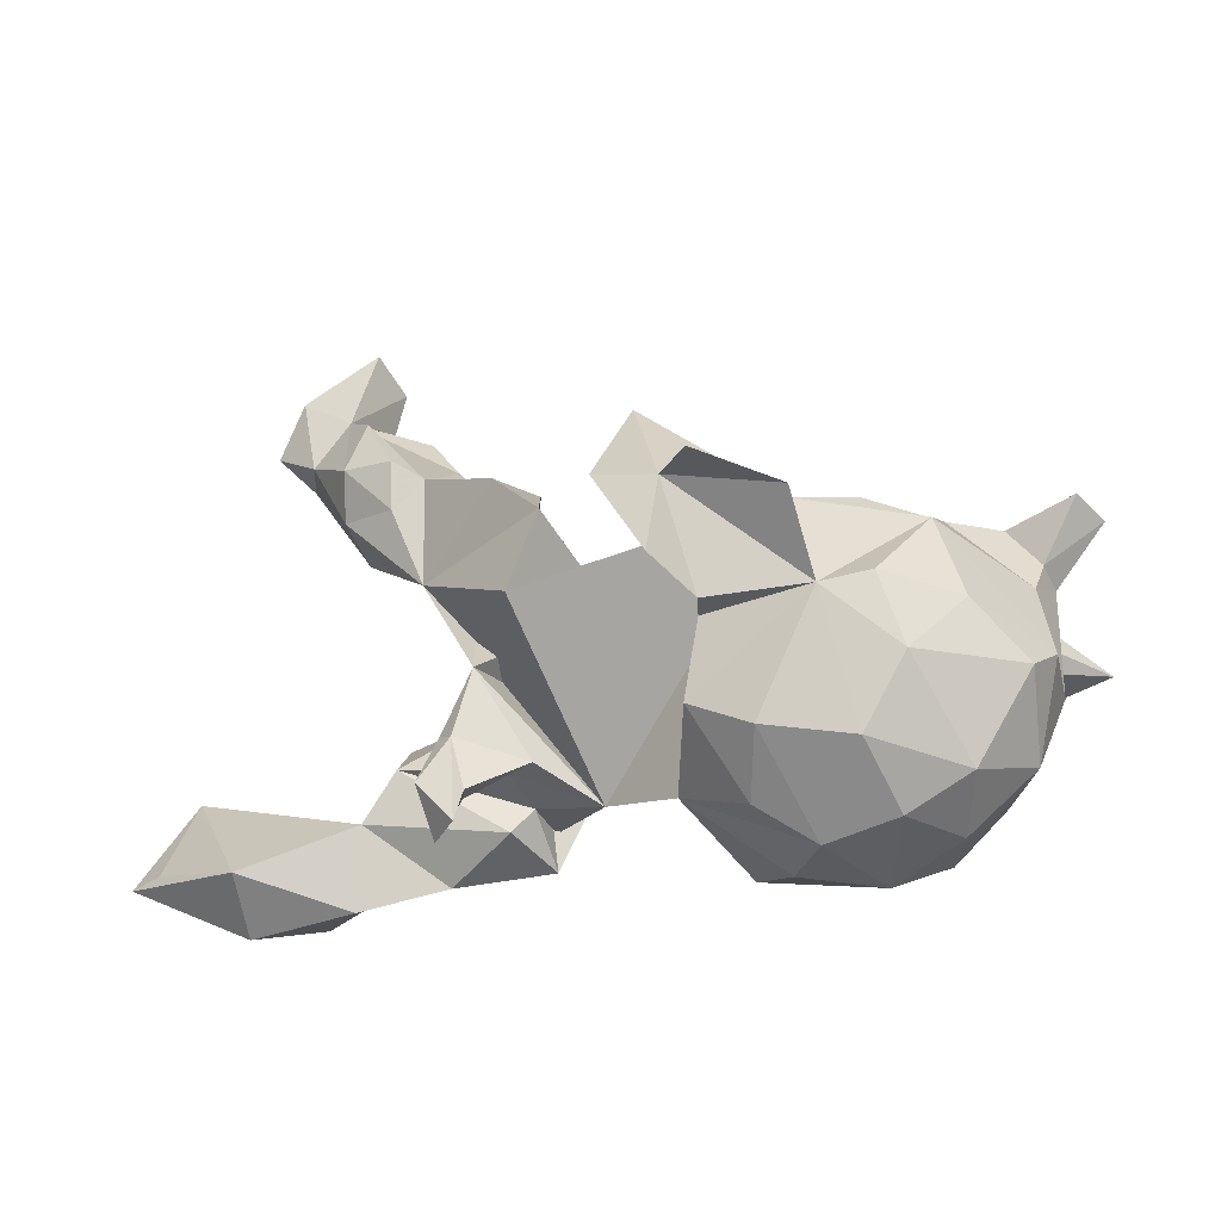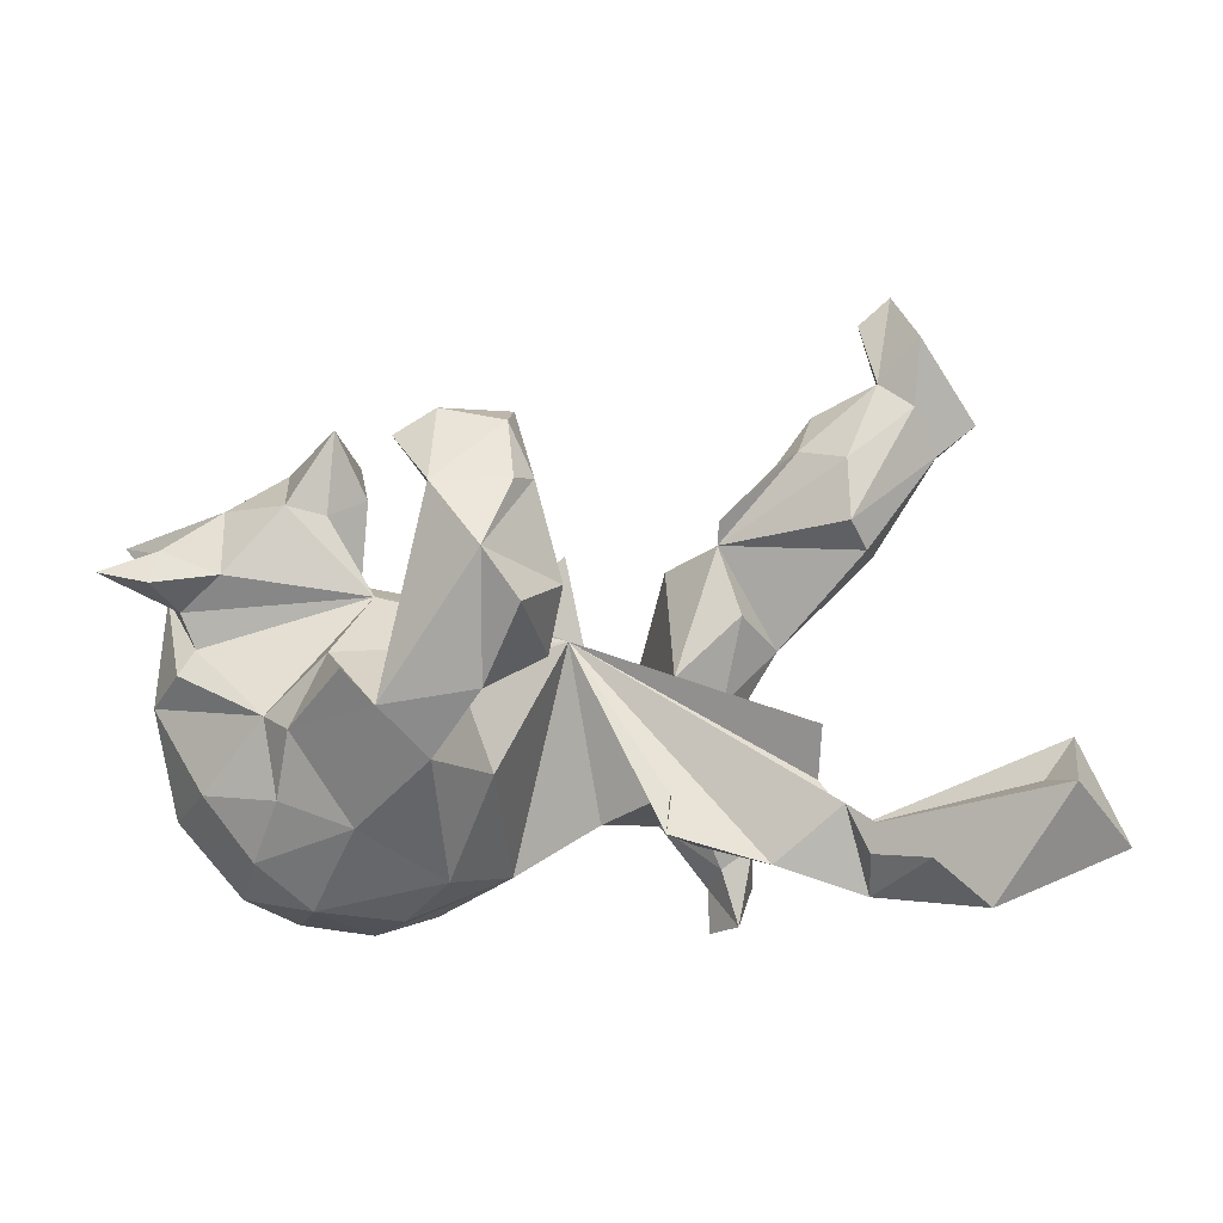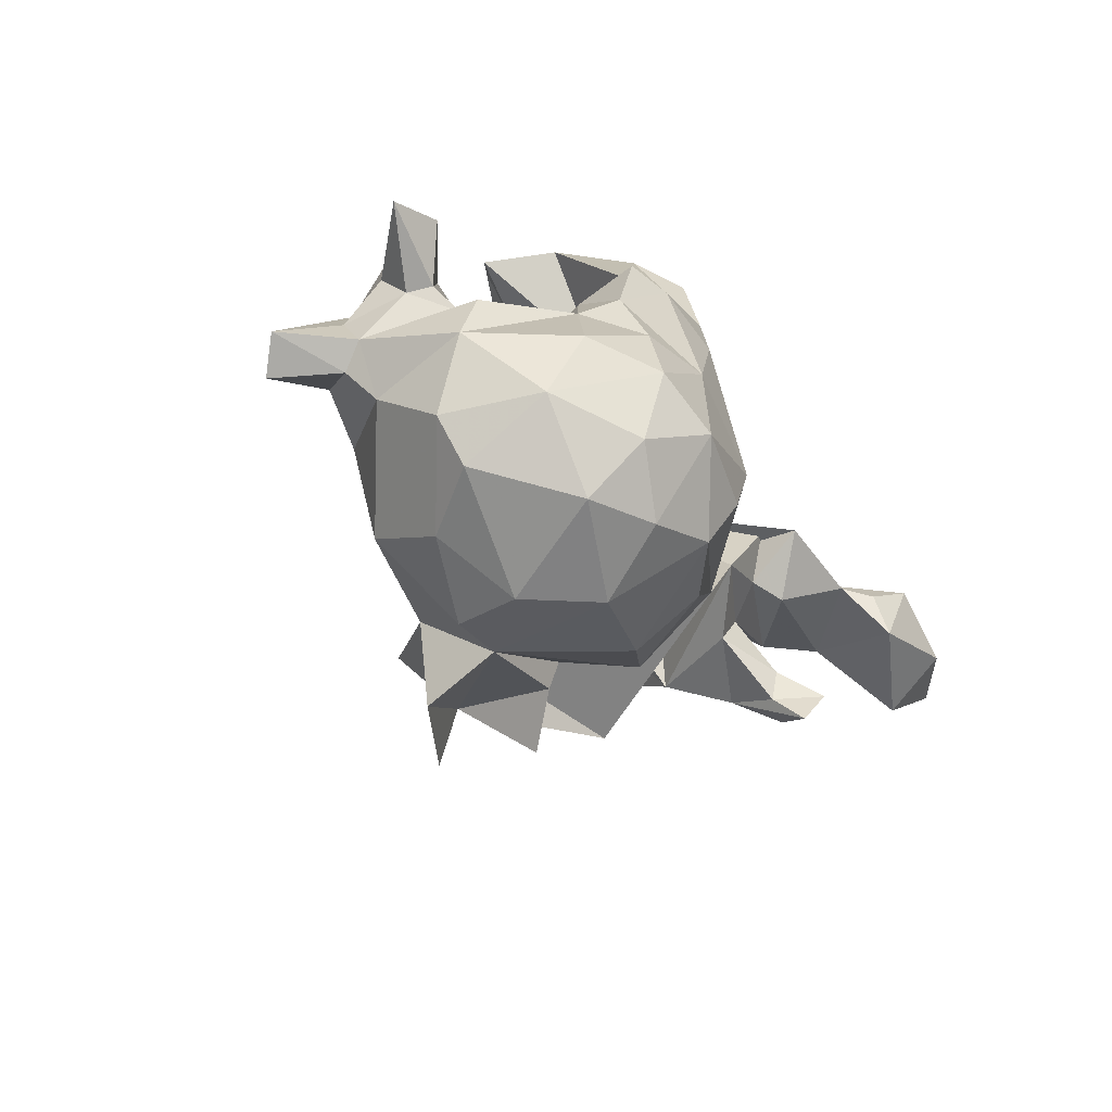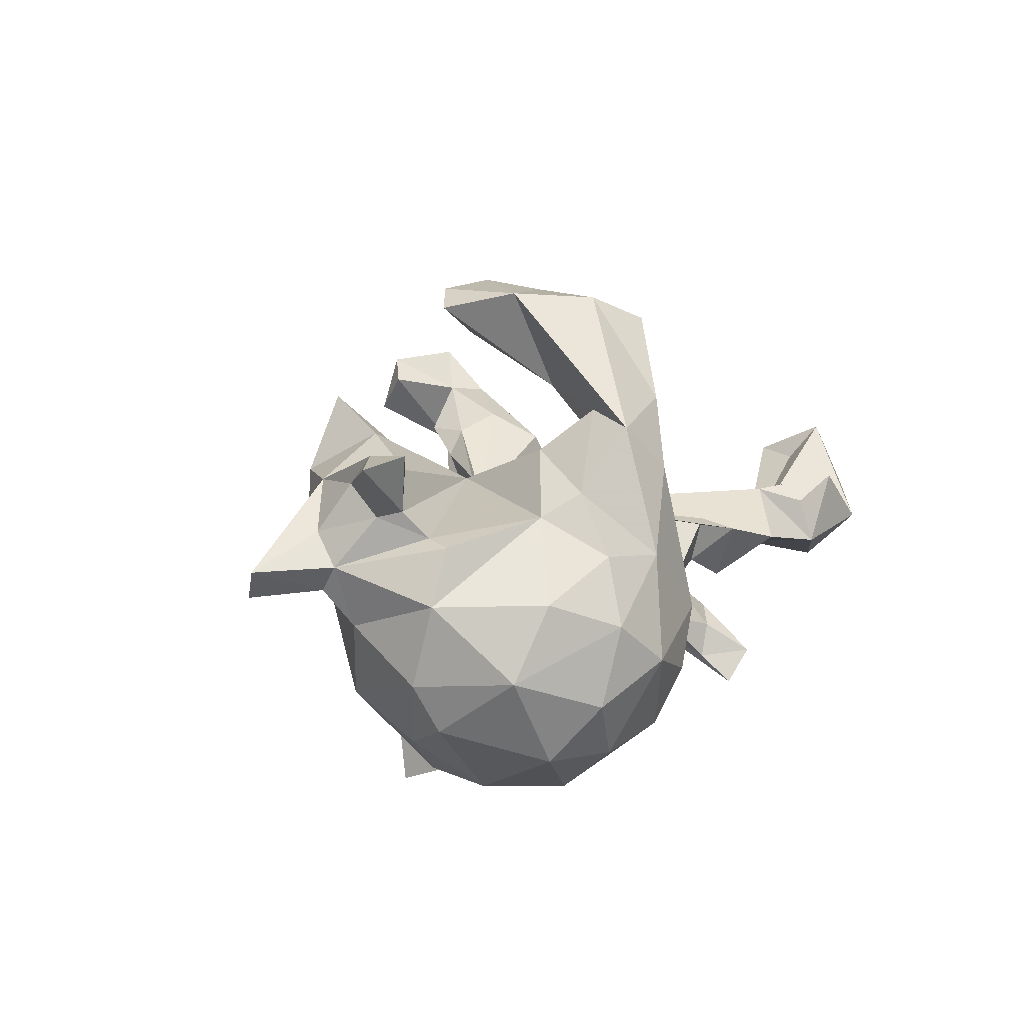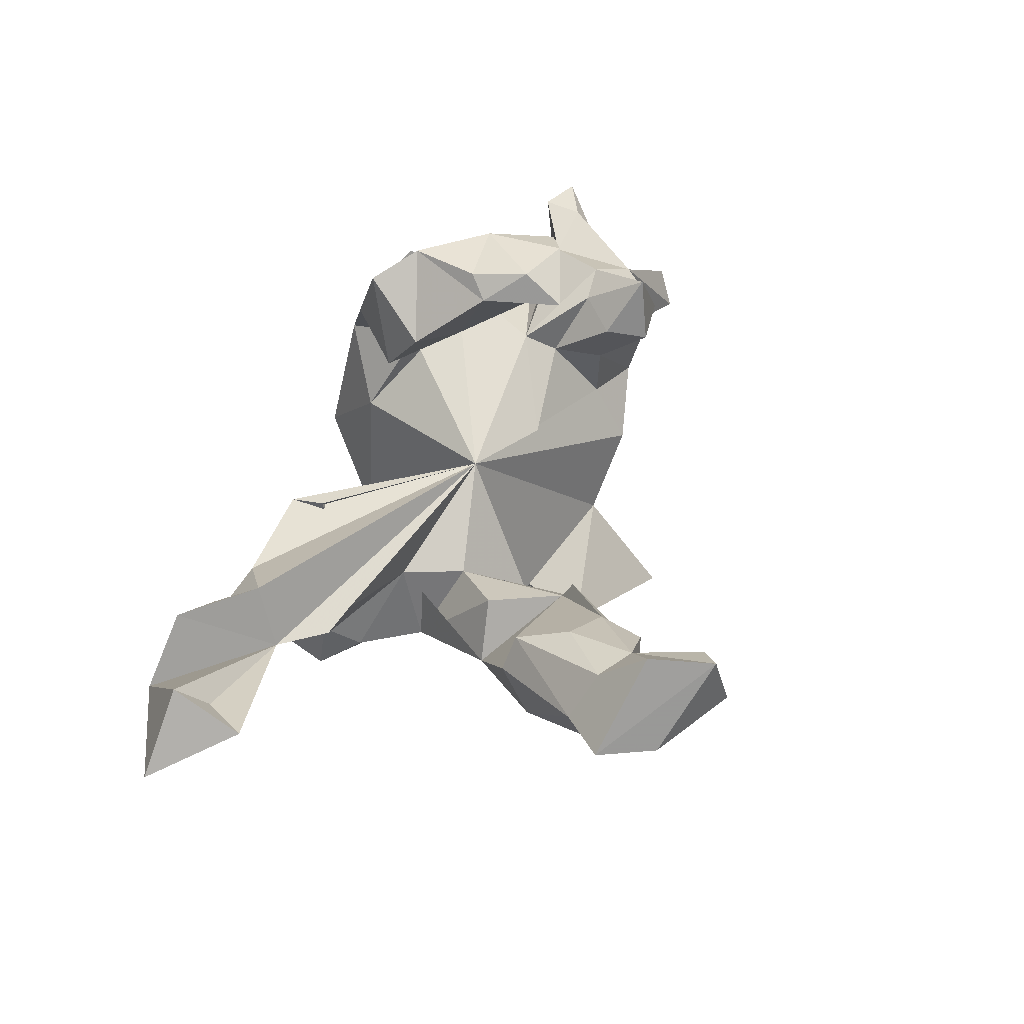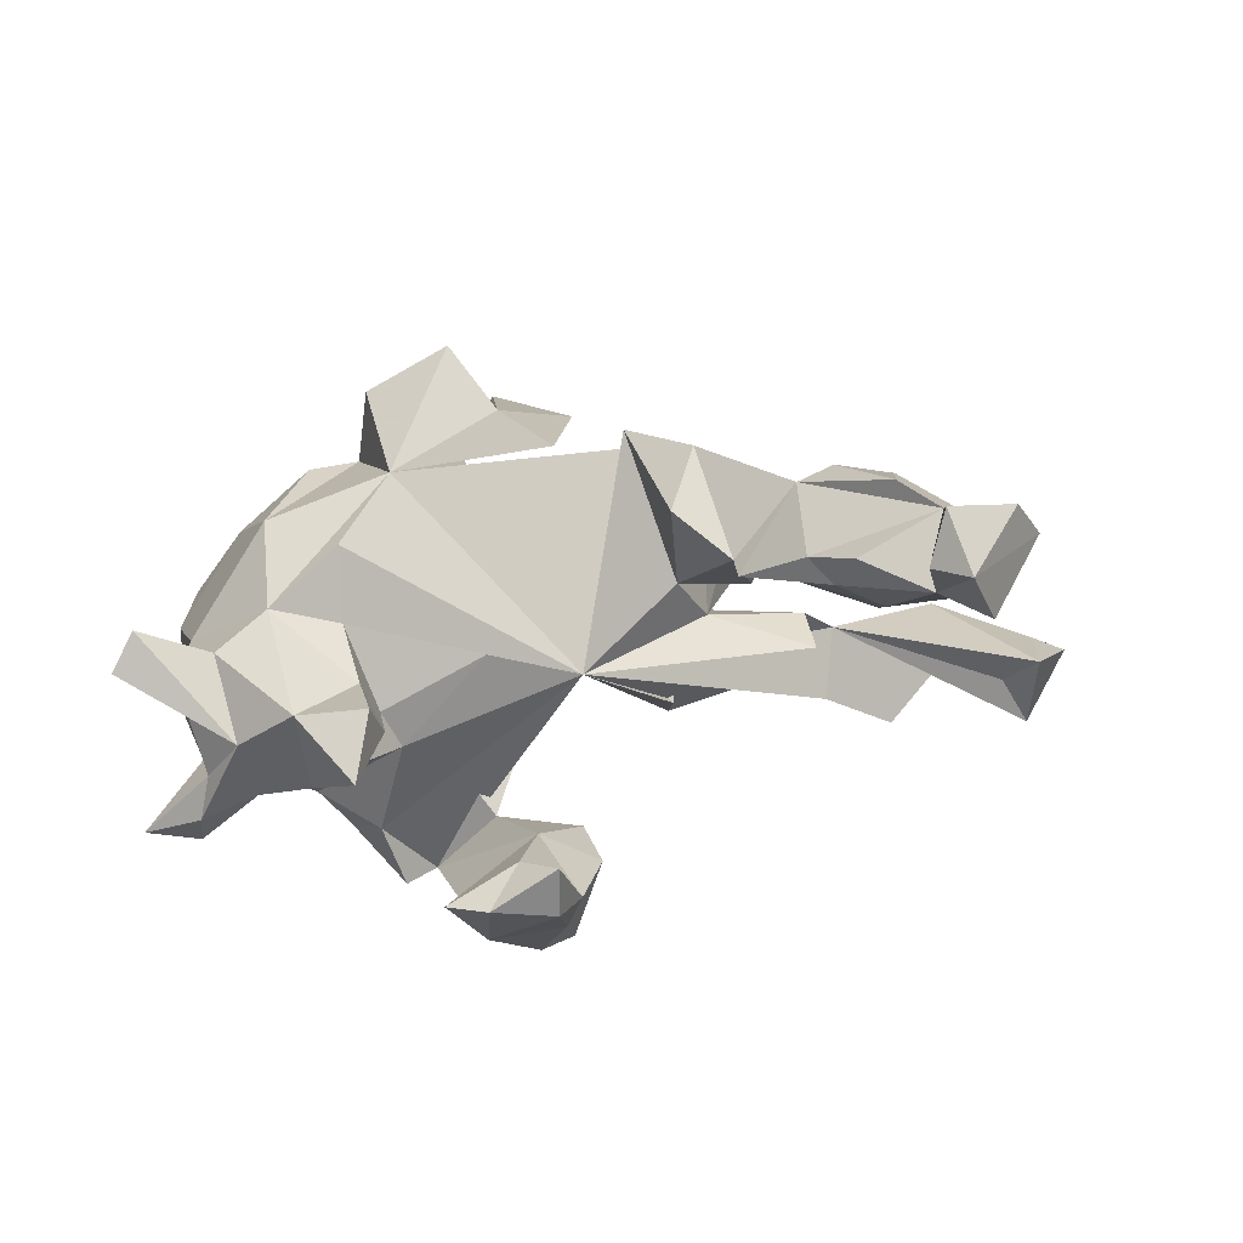
<metadata>
{"format":"obj","ext":"obj","renderer":"f3d","projection":"perspective","resolution":1024,"background":"white","views":[{"elev":-16.2,"azim":-164.8,"up":"+Y"},{"elev":-38.7,"azim":1.7,"up":"+Y"},{"elev":-26.6,"azim":-63.7,"up":"+Z"},{"elev":13.4,"azim":-65.0,"up":"+Z"},{"elev":42.1,"azim":107.0,"up":"+Z"},{"elev":66.6,"azim":-5.4,"up":"+Y"}]}
</metadata>
<code>
v -0.08537 -0.1254 0.4521
v -0.0332 -0.1911 0.4152
v -0.09054 -0.2419 0.2947
v -0.2357 -0.2477 0.2691
v 0.7315 -0.1613 0.04923
v 0.4236 -0.2296 -0.06868
v -0.1652 -0.2862 0.1959
v -0.1595 -0.01595 0.4617
v 0.7185 -0.2747 0.1046
v 0.603 -0.3877 -0.04056
v 0.5153 -0.3638 0.05345
v -0.05423 0.08398 0.4669
v -0.04459 -0.01053 0.4544
v 0.8051 -0.3034 -0.02395
v -0.2821 -0.2097 0.3036
v -0.215 0.08612 0.4386
v -0.005684 -0.1583 0.2537
v 0.01208 0.00832 0.07282
v -0.3658 -0.226 0.1881
v 0.4337 -0.3335 0.0182
v 0.01735 -0.09673 0.332
v 0.6825 -0.2333 0.04608
v -0.1363 -0.1501 0.2281
v -0.07509 -0.04824 0.2967
v -0.2797 -0.3193 0.07996
v -0.3883 -0.2821 0.09726
v -0.0191 0.01728 0.421
v -0.3111 -0.1316 0.238
v -0.1053 0.08877 0.3825
v 0.4015 -0.263 0.04071
v 0.4341 -0.3574 -0.05561
v 0.1503 -0.2984 0.02361
v 0.2983 -0.3223 -0.0224
v -0.1521 0.1148 0.4615
v -0.08915 -0.2315 0.08018
v -0.1606 -0.1375 0.1934
v -0.408 -0.1767 0.1531
v 0.5996 -0.3016 -0.1254
v -0.04978 0.1462 0.4168
v 0.7527 -0.2867 -0.04347
v -0.5046 -0.2341 0.04422
v 0.05579 -0.2228 -0.06444
v 0.3788 -0.1064 0.01491
v 0.1931 -0.2545 -0.07446
v 0.1566 -0.2379 0.03459
v -0.5588 0.03849 0.2599
v -0.1563 -0.3359 -0.03356
v -0.5668 -0.0252 0.2667
v -0.4299 -0.3216 0.001203
v -0.4769 0.02257 0.2235
v -0.3513 -0.359 -0.06853
v -0.6465 0.002306 0.2584
v 0.1657 -0.2158 -0.0459
v -0.5398 -0.005714 0.1735
v 0.3728 -0.1502 -0.06384
v -0.4634 -0.3049 -0.1196
v -0.2891 0.07252 0.13
v -0.5437 -0.08249 0.1258
v -0.5539 0.03115 0.1643
v -0.07762 -0.2397 -0.1741
v -0.3197 0.2286 0.2978
v -0.2266 -0.3463 -0.119
v -0.5407 0.0827 0.2093
v -0.2626 0.02183 0.1676
v -0.5201 -0.04057 0.1312
v -0.2795 -0.3203 -0.1992
v 0.2541 -0.2965 -0.2291
v -0.3887 0.1221 0.2568
v -0.4874 0.1626 0.1979
v -0.331 0.1227 0.231
v 0.2137 -0.06516 -0.03845
v 0.1917 -0.1724 -0.09698
v -0.2779 0.1749 0.2019
v -0.1919 -0.267 -0.2353
v 0.2112 -0.2766 -0.28
v -0.3992 0.2373 0.19
v 0.2299 -0.2256 -0.1824
v 0.1391 -0.1702 -0.1471
v 0.2775 -0.2137 -0.2508
v 0.2632 -0.1377 -0.1926
v -0.293 0.2463 0.1929
v 0.2768 -0.2017 -0.1608
v -0.5938 -0.04847 -0.08333
v 0.2102 -0.2242 -0.2374
v -0.5905 -0.08032 0.0447
v 0.166 0.03304 -0.05127
v 0.2202 -0.03314 -0.1755
v 0.4355 0.214 0.09433
v 0.2371 -0.1428 -0.218
v -0.5817 0.09101 0.08527
v -0.1279 0.08529 0.05949
v -0.3944 -0.2895 -0.2163
v -0.4914 -0.2307 -0.209
v -0.5613 -0.2026 -0.06865
v -0.5604 0.1318 0.1334
v 0.2359 0.238 0.01126
v 0.3248 0.1174 -0.1011
v 0.549 0.4615 0.2307
v -0.3106 0.1552 0.1164
v 0.4846 0.4223 0.1687
v 0.5388 0.3819 0.16
v 0.4333 0.3058 0.1325
v 0.4609 0.1986 0.04045
v 0.2384 0.2574 0.04621
v 0.2696 0.1136 -0.005357
v -0.3307 0.1462 0.01683
v -0.5695 0.1192 0.04308
v 0.4752 0.246 -0.03706
v -0.3555 -0.1962 -0.3003
v 0.3612 0.3406 0.1086
v -0.5684 -0.07944 -0.1588
v 0.5752 0.3447 0.08714
v -0.5616 0.06955 -0.0102
v -0.6575 0.1919 0.08414
v -0.5135 0.1814 0.06052
v 0.3275 0.3485 0.06626
v 0.4607 0.5337 0.1817
v 0.64 0.4067 0.0869
v 0.5584 0.3661 0.03302
v -0.2158 -0.1762 -0.3143
v -0.4342 0.1834 9.2e-05
v 0.4699 0.3234 -0.06281
v 0.5113 0.5633 0.2132
v 0.1543 0.2513 -0.06772
v 0.3338 0.2916 -0.07752
v -0.6222 0.2204 0.03218
v 0.385 0.4139 0.1045
v 0.3837 0.246 -0.08466
v -0.115 -0.1363 -0.2924
v 0.598 0.4962 0.08245
v -0.1298 -0.008686 -0.2647
v 0.1407 0.04256 -0.2822
v -0.3272 0.2026 -0.08371
v -0.4901 0.006887 -0.2119
v 0.5079 0.4465 0.05619
v 0.3859 0.3245 -0.08362
v -0.4385 0.1381 -0.1631
v -0.2476 0.1683 -0.2101
v 0.454 0.4163 -0.007571
v -0.302 0.01174 -0.3133
v -0.1399 0.002792 -0.3105
v 0.1976 0.2501 -0.1707
v 0.4867 0.5817 0.1172
v -0.4183 -0.08223 -0.2978
v 0.1031 0.1718 -0.2469
v -0.3784 0.02893 -0.2971
v 0.02762 0.2125 -0.2541
v -0.08092 0.1922 -0.2862
v -0.006123 0.3476 -0.1385
v -0.08747 0.05027 -0.3872
v -0.2773 0.1347 -0.3669
v -0.1476 0.1856 -0.4061
f 148 138 149
f 147 149 138
f 149 147 148
f 150 148 147
f 137 138 140
f 151 140 138
f 141 147 138
f 138 148 152
f 151 152 148
f 140 151 148
f 138 152 151
f 21 2 17
f 3 17 2
f 24 21 17
f 1 2 21
f 19 4 15
f 28 15 4
f 17 3 23
f 7 23 3
f 24 17 23
f 25 4 19
f 28 19 15
f 4 7 3
f 35 23 7
f 25 7 4
f 10 6 11
f 30 11 6
f 6 9 22
f 5 22 9
f 10 9 6
f 40 5 14
f 9 14 5
f 31 10 11
f 10 14 9
f 13 8 1
f 4 1 8
f 12 8 13
f 27 13 1
f 3 2 1
f 4 3 1
f 26 25 19
f 37 26 19
f 49 25 26
f 47 35 7
f 47 7 25
f 45 32 18
f 33 18 32
f 42 45 18
f 53 32 45
f 30 18 33
f 44 33 32
f 31 30 33
f 6 18 30
f 11 30 20
f 31 20 30
f 31 11 20
f 5 6 22
f 38 10 31
f 38 14 10
f 40 14 38
f 5 40 38
f 27 12 13
f 34 8 12
f 24 4 8
f 21 27 1
f 118 101 112
f 88 112 101
f 119 118 112
f 98 101 118
f 100 101 98
f 123 98 118
f 23 35 36
f 18 36 35
f 60 35 47
f 51 47 25
f 49 51 25
f 56 51 49
f 53 45 42
f 60 42 18
f 41 49 26
f 37 41 26
f 94 49 41
f 28 37 19
f 85 41 37
f 64 37 28
f 4 36 18
f 60 18 35
f 23 36 4
f 28 4 18
f 114 95 69
f 63 69 95
f 126 114 69
f 90 95 114
f 76 81 99
f 73 99 81
f 121 76 99
f 102 88 101
f 100 102 101
f 96 88 102
f 103 112 88
f 59 95 90
f 107 90 114
f 106 121 99
f 115 76 121
f 57 106 99
f 133 121 106
f 104 96 110
f 102 110 96
f 116 104 110
f 125 96 104
f 100 110 102
f 103 88 96
f 108 112 103
f 113 90 107
f 115 113 107
f 85 90 113
f 18 106 57
f 73 57 99
f 91 18 57
f 64 91 57
f 64 18 91
f 97 103 96
f 105 97 96
f 108 103 97
f 58 90 85
f 83 85 113
f 124 86 96
f 105 96 86
f 87 105 86
f 87 97 105
f 137 83 113
f 94 85 83
f 135 130 119
f 118 119 130
f 122 135 119
f 143 130 135
f 123 118 130
f 122 139 135
f 125 135 139
f 136 139 122
f 108 122 119
f 133 138 121
f 137 121 138
f 18 138 133
f 18 133 106
f 142 124 96
f 125 142 96
f 145 124 142
f 97 142 125
f 128 125 136
f 139 136 125
f 122 128 136
f 108 128 122
f 97 128 108
f 113 121 137
f 115 121 113
f 97 125 128
f 132 138 18
f 18 86 145
f 124 145 86
f 132 18 145
f 141 138 131
f 60 131 138
f 146 144 134
f 111 134 144
f 137 146 134
f 140 144 146
f 140 131 129
f 60 129 131
f 62 47 51
f 66 62 51
f 60 47 62
f 53 44 32
f 6 33 44
f 6 31 33
f 126 69 115
f 76 115 69
f 107 126 115
f 127 110 100
f 42 138 132
f 112 108 119
f 127 116 110
f 125 104 116
f 135 125 116
f 114 126 107
f 135 116 127
f 100 135 127
f 117 135 100
f 100 98 123
f 143 123 130
f 123 117 100
f 143 135 117
f 143 117 123
f 129 120 140
f 109 140 120
f 74 120 129
f 140 109 144
f 93 144 109
f 145 97 132
f 42 132 97
f 38 31 6
f 6 5 38
f 39 34 12
f 27 39 12
f 29 34 39
f 29 39 27
f 16 8 34
f 29 16 34
f 24 8 16
f 29 24 16
f 23 4 24
f 27 24 29
f 21 24 27
f 56 49 94
f 93 56 94
f 72 53 42
f 78 72 42
f 55 53 72
f 55 44 53
f 6 44 55
f 55 18 6
f 92 51 56
f 66 60 62
f 92 66 51
f 52 48 46
f 50 46 48
f 63 52 46
f 54 48 52
f 64 28 18
f 65 37 64
f 140 141 131
f 145 142 97
f 141 150 147
f 148 150 141
f 140 148 141
f 137 140 146
f 83 137 134
f 111 83 134
f 94 83 111
f 42 97 87
f 93 111 144
f 94 111 93
f 60 138 42
f 66 109 120
f 61 81 76
f 92 93 109
f 67 82 77
f 72 77 82
f 84 67 77
f 79 82 67
f 75 67 84
f 78 84 77
f 77 72 78
f 65 64 54
f 50 54 64
f 59 65 54
f 74 60 66
f 109 66 92
f 71 72 82
f 129 60 74
f 93 92 56
f 43 18 55
f 71 55 72
f 43 55 71
f 71 18 43
f 85 94 41
f 86 18 71
f 70 64 57
f 52 59 54
f 90 65 59
f 89 75 84
f 79 67 75
f 69 63 46
f 59 52 63
f 68 50 64
f 70 68 64
f 69 50 68
f 50 48 54
f 69 46 50
f 65 58 37
f 85 37 58
f 90 58 65
f 71 87 86
f 78 42 87
f 89 87 80
f 71 80 87
f 79 89 80
f 78 87 89
f 82 79 80
f 75 89 79
f 74 66 120
f 68 61 76
f 73 81 61
f 68 76 69
f 70 73 61
f 57 73 70
f 68 70 61
f 63 95 59
f 84 78 89
f 80 71 82

</code>
